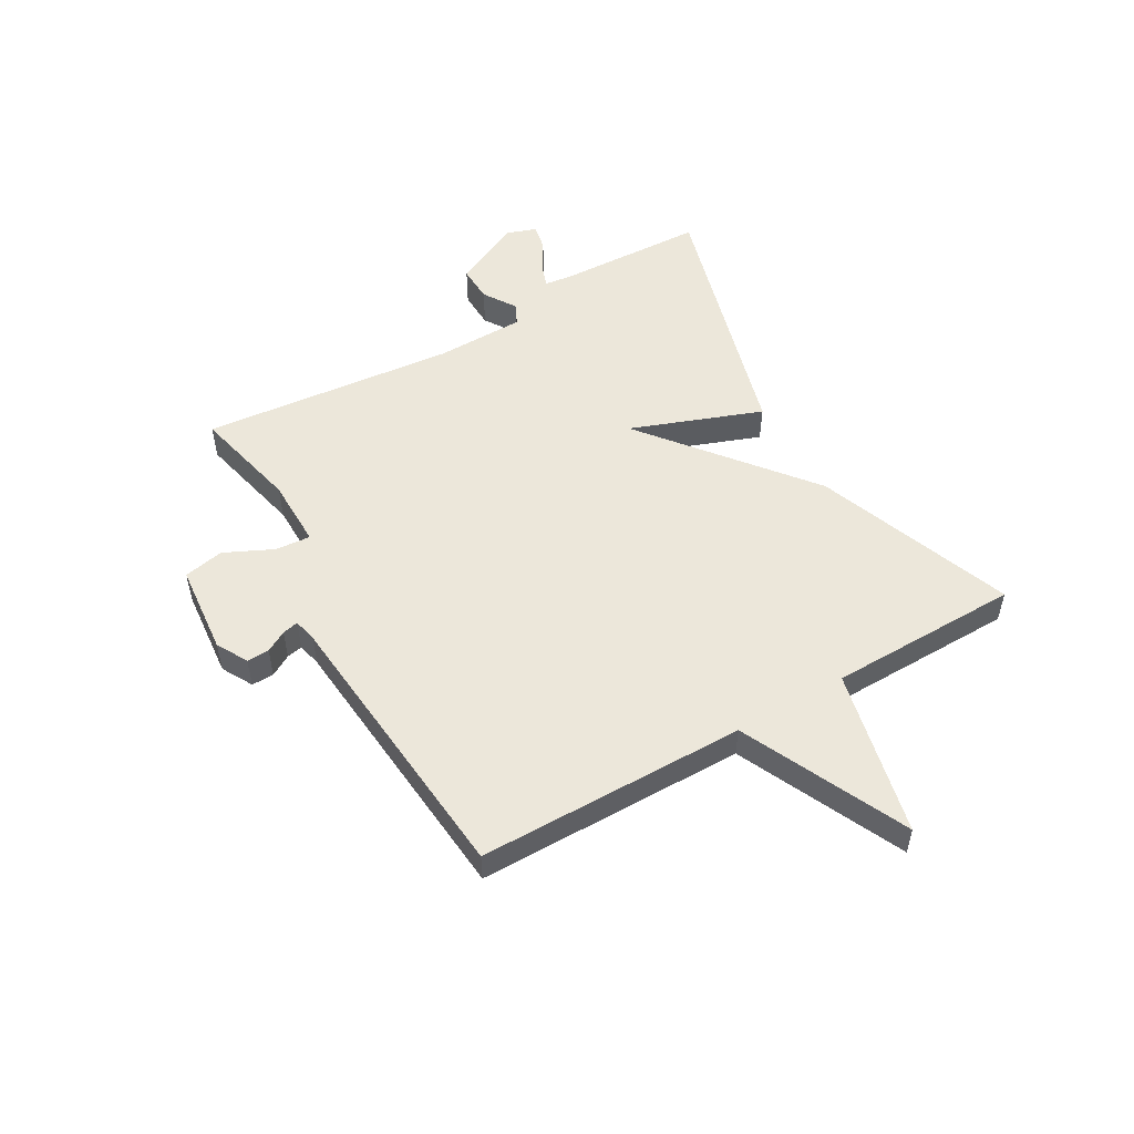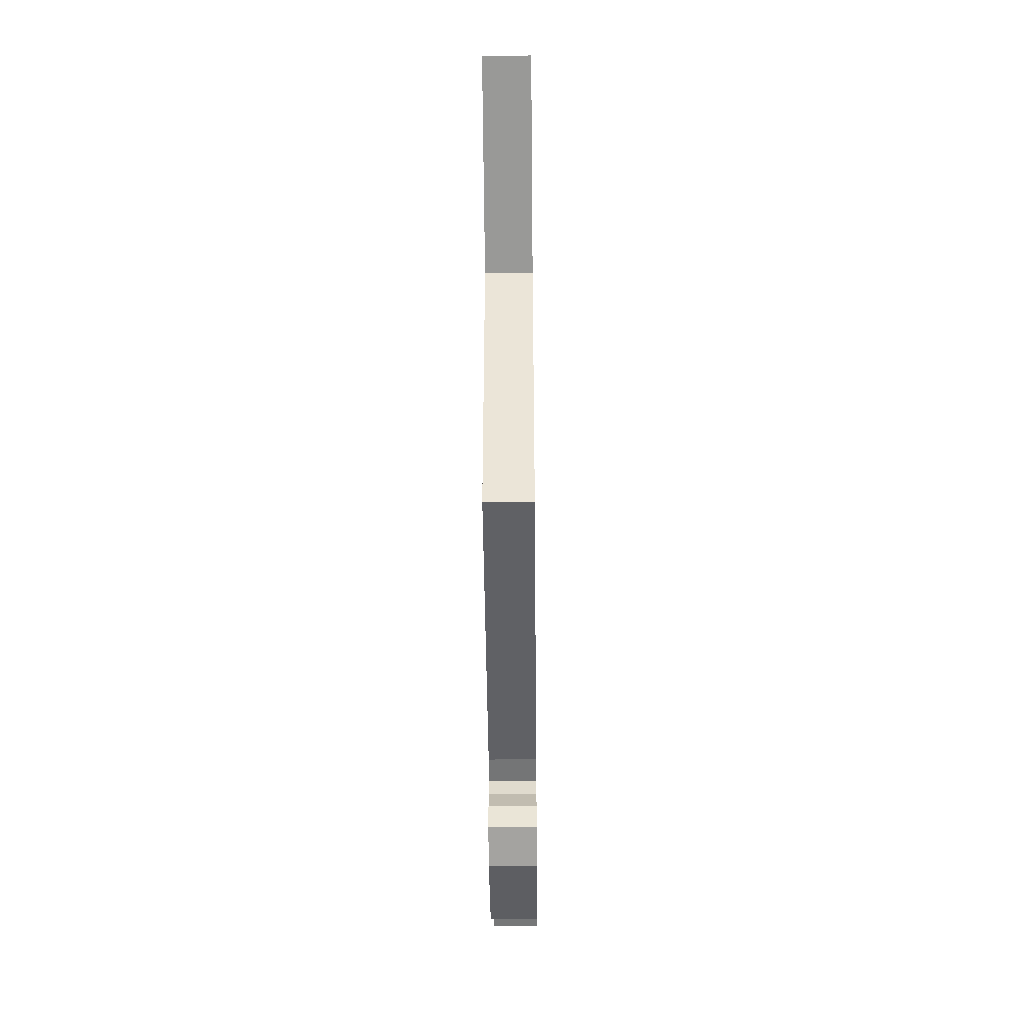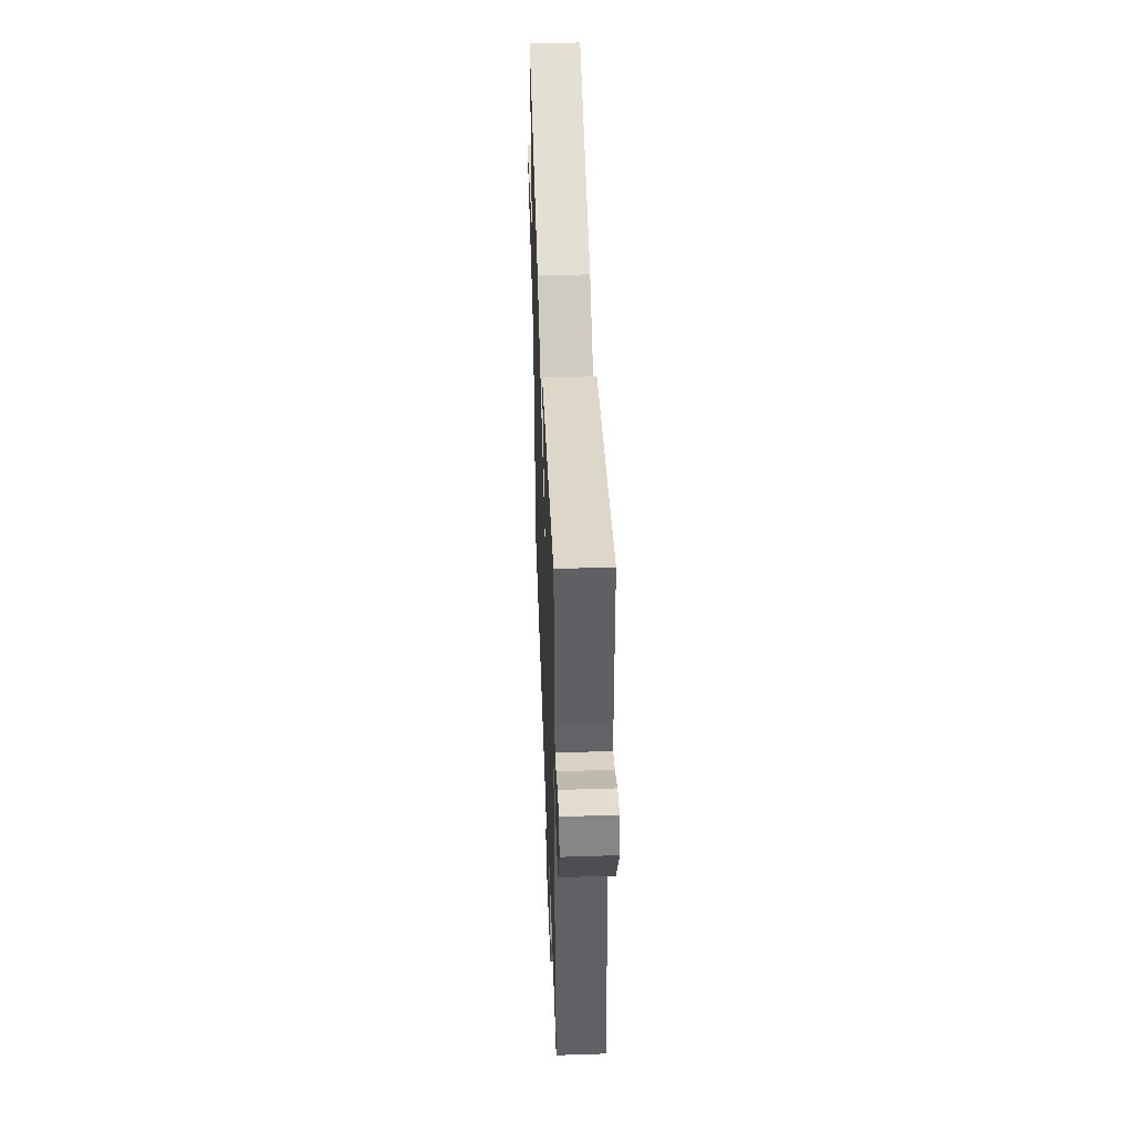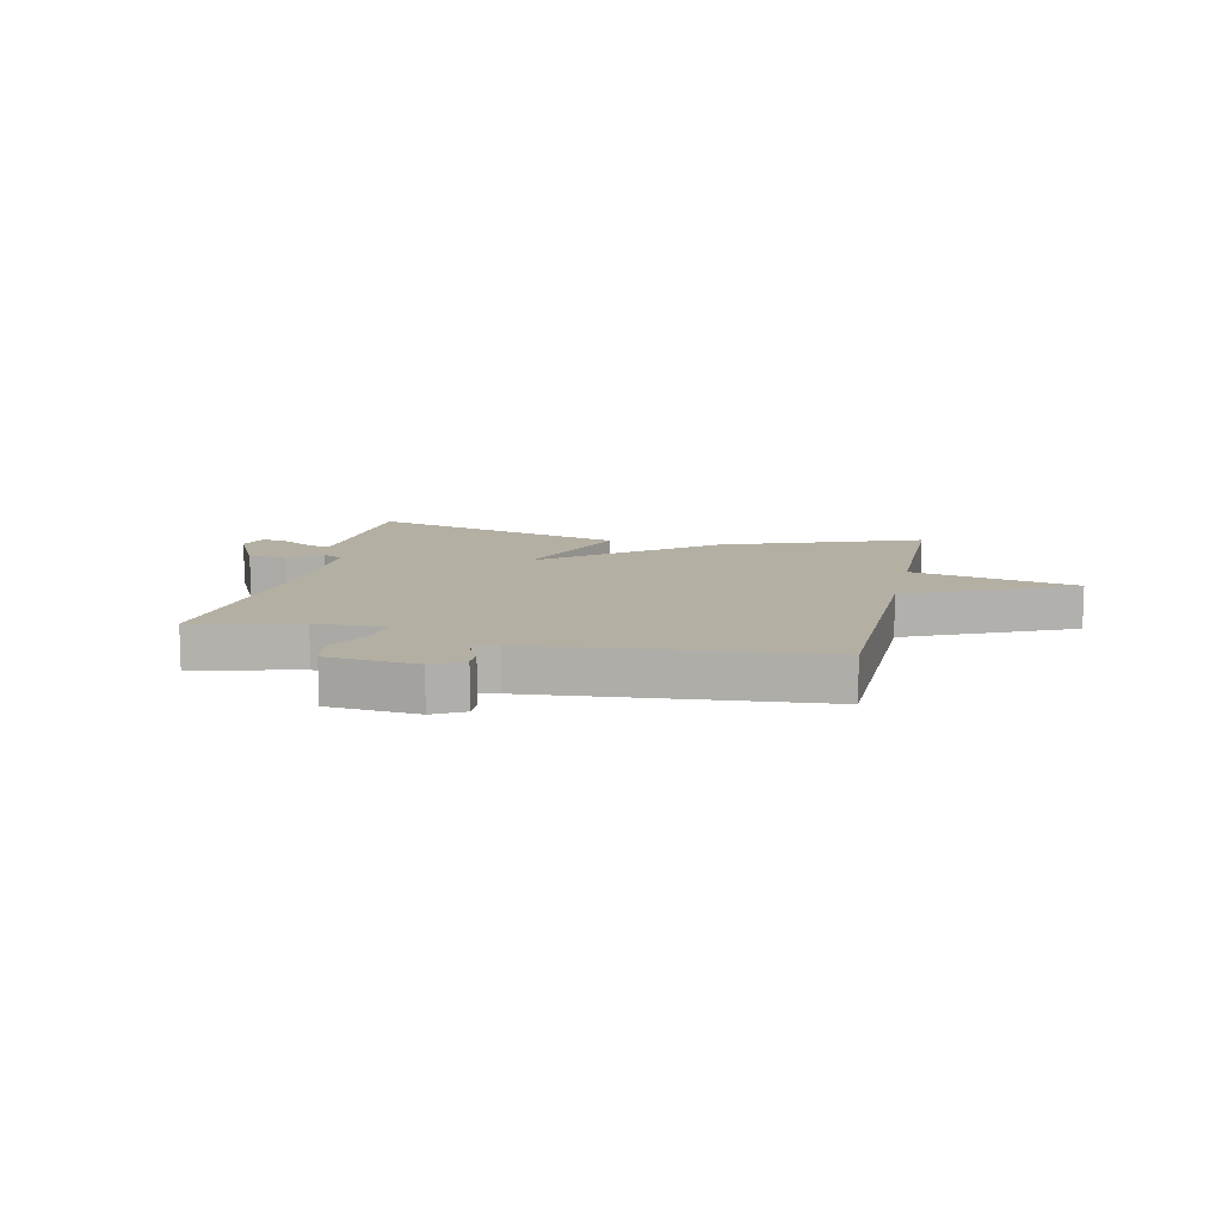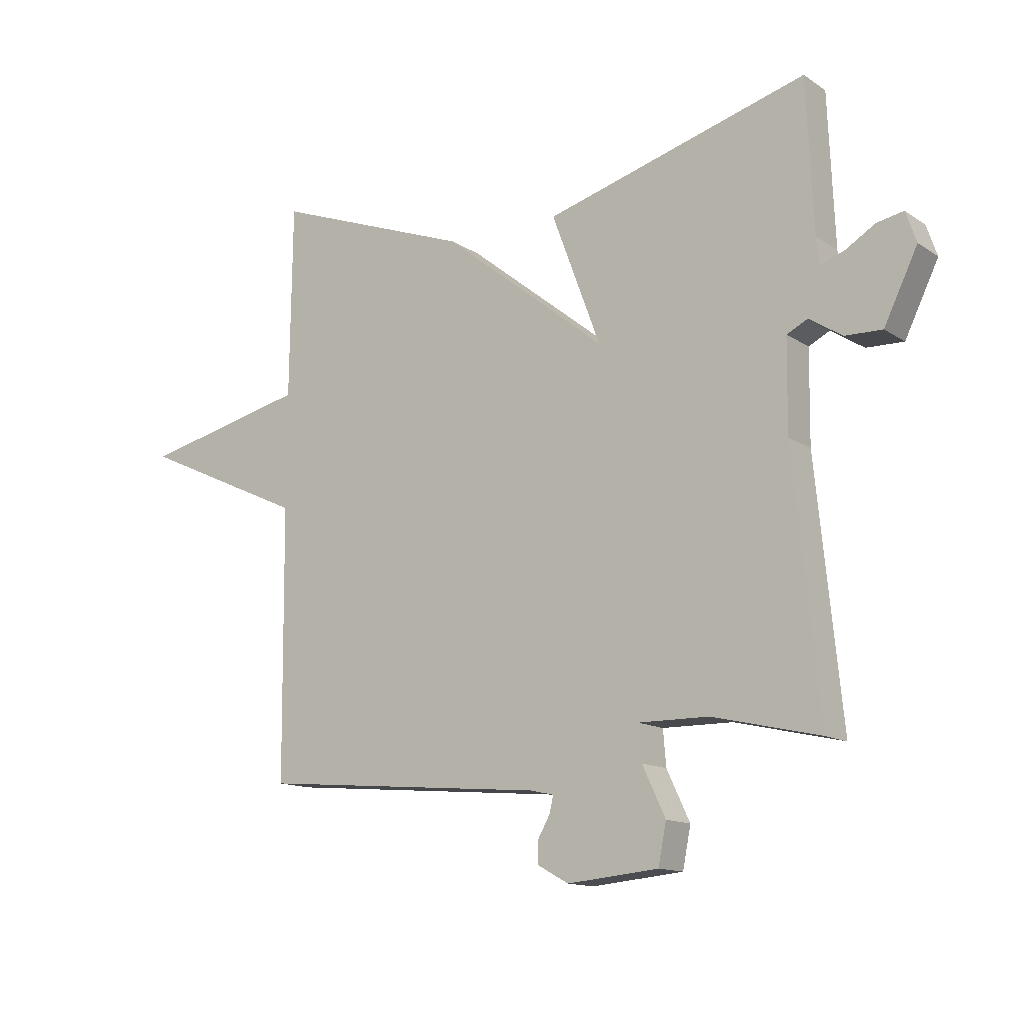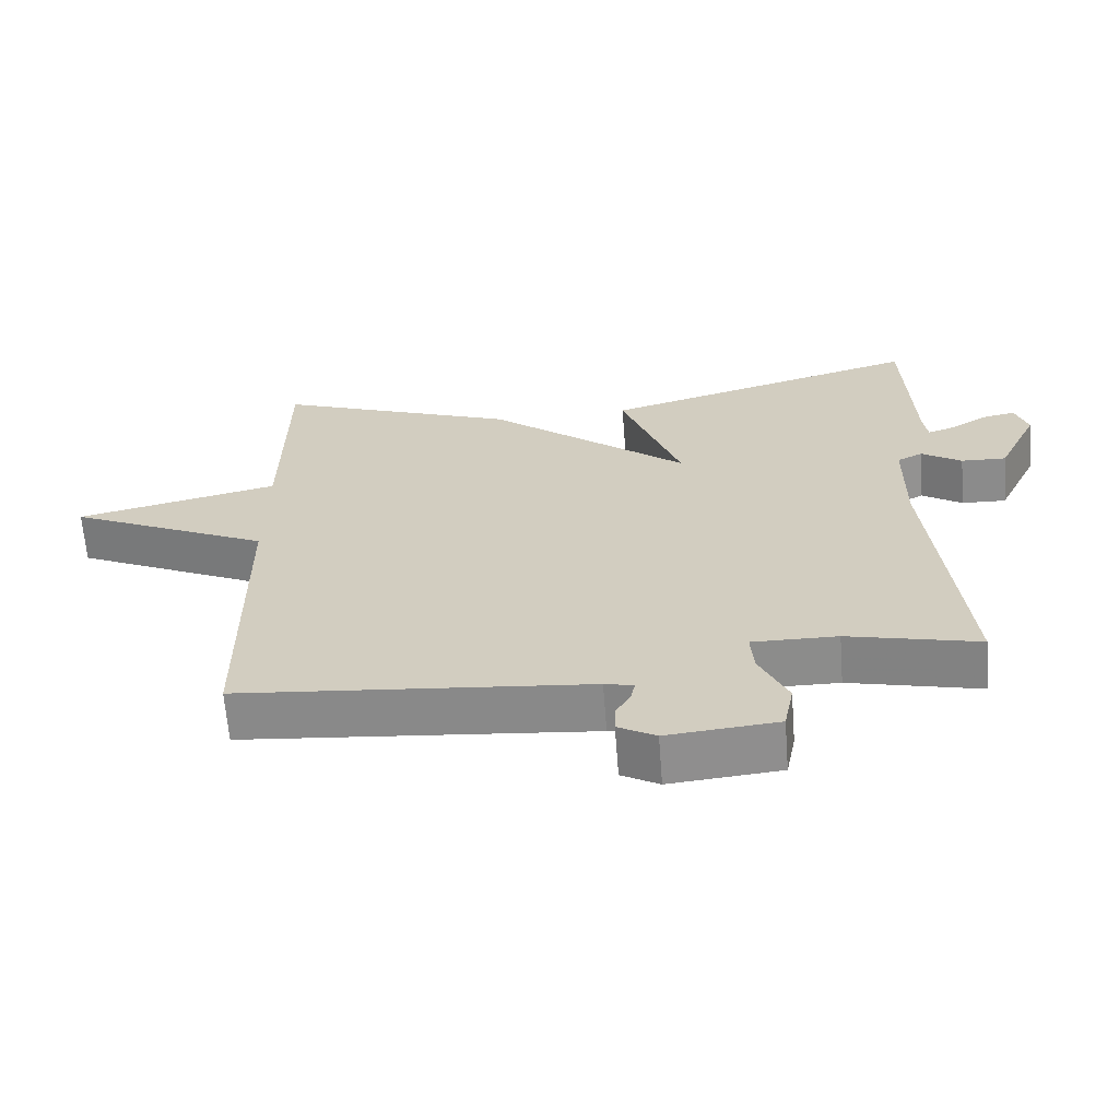
<metadata>
{"format":"obj","ext":"obj","renderer":"f3d","projection":"perspective","resolution":1024,"background":"white","views":[{"elev":52.8,"azim":-120.0,"up":"+Y"},{"elev":-44.0,"azim":-89.4,"up":"+Z"},{"elev":46.8,"azim":87.9,"up":"+Z"},{"elev":11.1,"azim":-167.5,"up":"+Y"},{"elev":-13.4,"azim":34.9,"up":"+Z"},{"elev":-64.2,"azim":4.4,"up":"+Z"}]}
</metadata>
<code>
v 0.5 0.07 -0.5
v 0.314 0.07 -0.457
v 0.193 0.07 -0.456
v 0.198 0.07 -0.517
v 0.238 0.07 -0.602
v 0.224 0.07 -0.672
v 0.066 0.07 -0.687
v 0.012 0.07 -0.657
v 0.013 0.07 -0.618
v 0.034 0.07 -0.581
v 0.04 0.07 -0.553
v -0.001 0.07 -0.544
v -0.5 0.07 -0.5
v -0.504 0.07 -0.033
v -0.793 0.07 0.101
v -0.504 0.07 0.167
v -0.5 0.07 0.5
v -0.155 0.07 0.372
v 0.13 0.07 0.144
v 0.045 0.07 0.372
v 0.5 0.07 0.5
v 0.511 0.07 0.24
v 0.517 0.07 0.195
v 0.556 0.07 0.208
v 0.609 0.07 0.24
v 0.655 0.07 0.249
v 0.673 0.07 0.196
v 0.615 0.07 0.077
v 0.551 0.07 0.079
v 0.494 0.07 0.116
v 0.458 0.07 0.098
v 0.456 0.07 -0.059
v 0.5 0 -0.5
v 0.314 0 -0.457
v 0.193 0 -0.456
v 0.198 0 -0.517
v 0.238 0 -0.602
v 0.224 0 -0.672
v 0.066 0 -0.687
v 0.012 0 -0.657
v 0.013 0 -0.618
v 0.034 0 -0.581
v 0.04 0 -0.553
v -0.001 0 -0.544
v -0.5 0 -0.5
v -0.504 0 -0.033
v -0.793 0 0.101
v -0.504 0 0.167
v -0.5 0 0.5
v -0.155 0 0.372
v 0.13 0 0.144
v 0.045 0 0.372
v 0.5 0 0.5
v 0.511 0 0.24
v 0.517 0 0.195
v 0.556 0 0.208
v 0.609 0 0.24
v 0.655 0 0.249
v 0.673 0 0.196
v 0.615 0 0.077
v 0.551 0 0.079
v 0.494 0 0.116
v 0.458 0 0.098
v 0.456 0 -0.059
f 28 29 30
f 27 28 30
f 26 27 30
f 25 26 30
f 24 25 30
f 23 24 30 31
f 22 23 31
f 21 22 31
f 20 21 31
f 19 20 31
f 16 17 18 19
f 19 31 32
f 16 19 32
f 15 16 32
f 14 15 32
f 12 13 14 32
f 8 9 10
f 7 8 10
f 6 7 10
f 5 6 10
f 4 5 10
f 3 4 10 11
f 32 1 2
f 32 2 3
f 3 11 12 32
f 62 61 60
f 62 60 59
f 62 59 58
f 62 58 57
f 62 57 56
f 63 62 56 55
f 63 55 54
f 63 54 53
f 63 53 52
f 63 52 51
f 51 50 49 48
f 64 63 51
f 64 51 48
f 64 48 47
f 64 47 46
f 64 46 45 44
f 42 41 40
f 42 40 39
f 42 39 38
f 42 38 37
f 42 37 36
f 43 42 36 35
f 34 33 64
f 35 34 64
f 64 44 43 35
f 1 33 34 2
f 2 34 35 3
f 3 35 36 4
f 4 36 37 5
f 5 37 38 6
f 6 38 39 7
f 7 39 40 8
f 8 40 41 9
f 9 41 42 10
f 10 42 43 11
f 11 43 44 12
f 12 44 45 13
f 13 45 46 14
f 14 46 47 15
f 15 47 48 16
f 16 48 49 17
f 17 49 50 18
f 18 50 51 19
f 19 51 52 20
f 20 52 53 21
f 21 53 54 22
f 22 54 55 23
f 23 55 56 24
f 24 56 57 25
f 25 57 58 26
f 26 58 59 27
f 27 59 60 28
f 28 60 61 29
f 29 61 62 30
f 30 62 63 31
f 31 63 64 32
f 32 64 33 1

</code>
